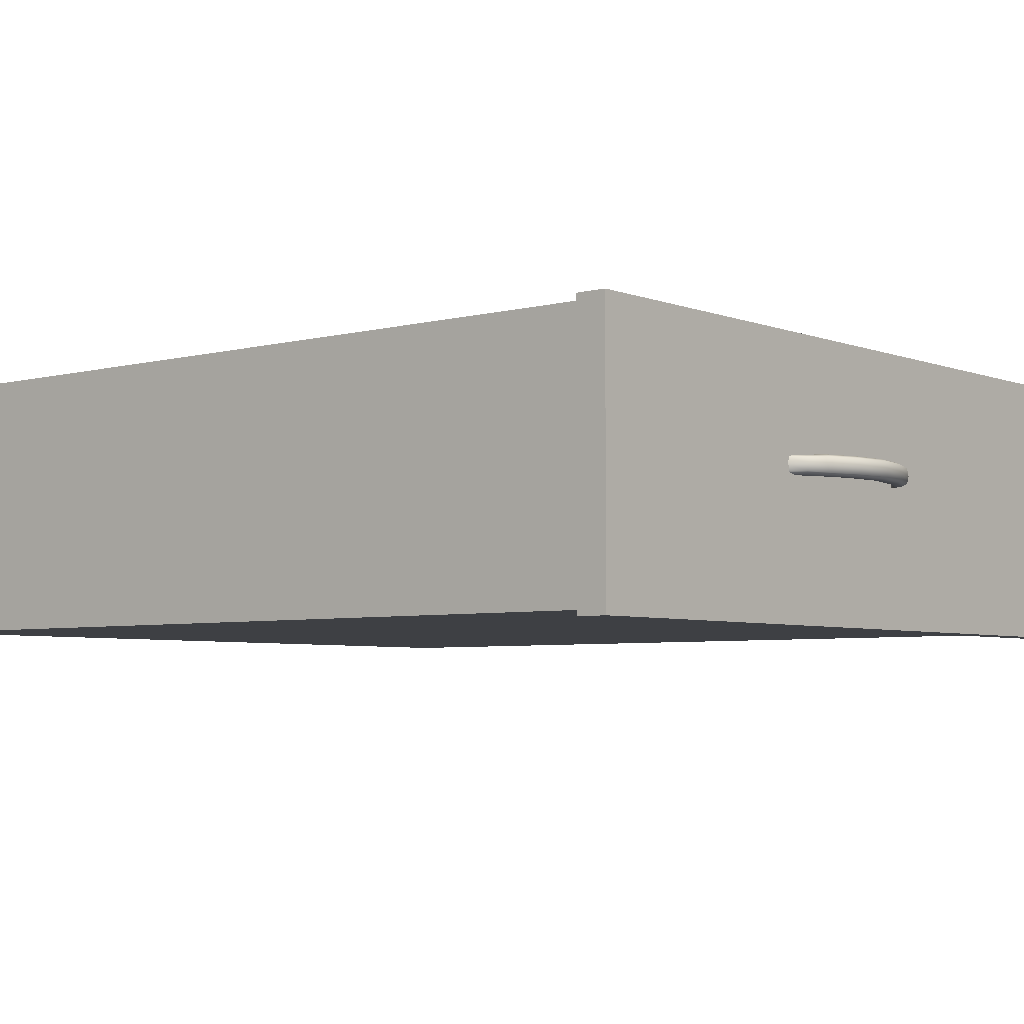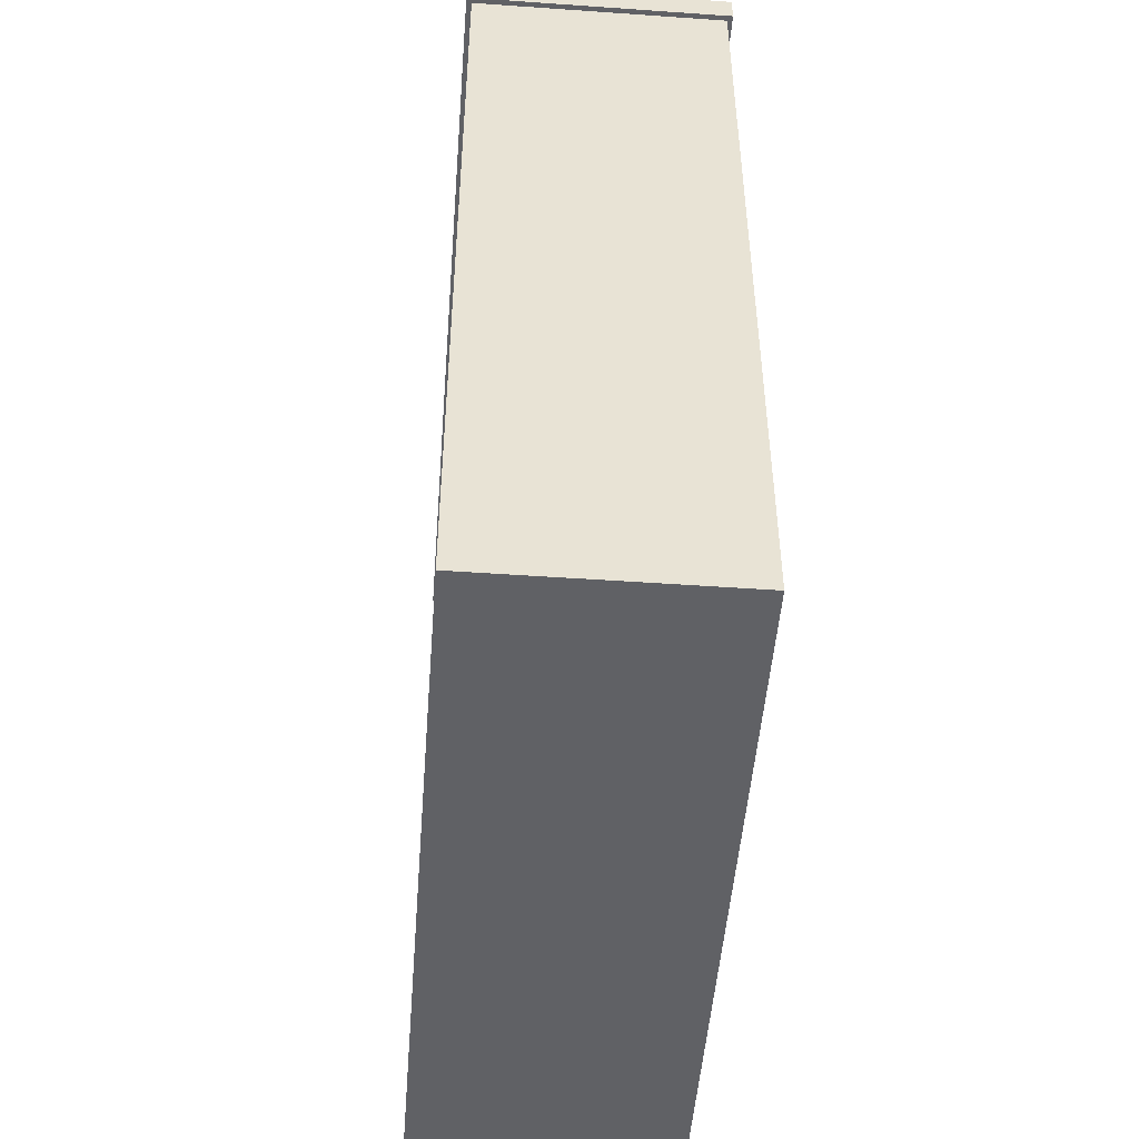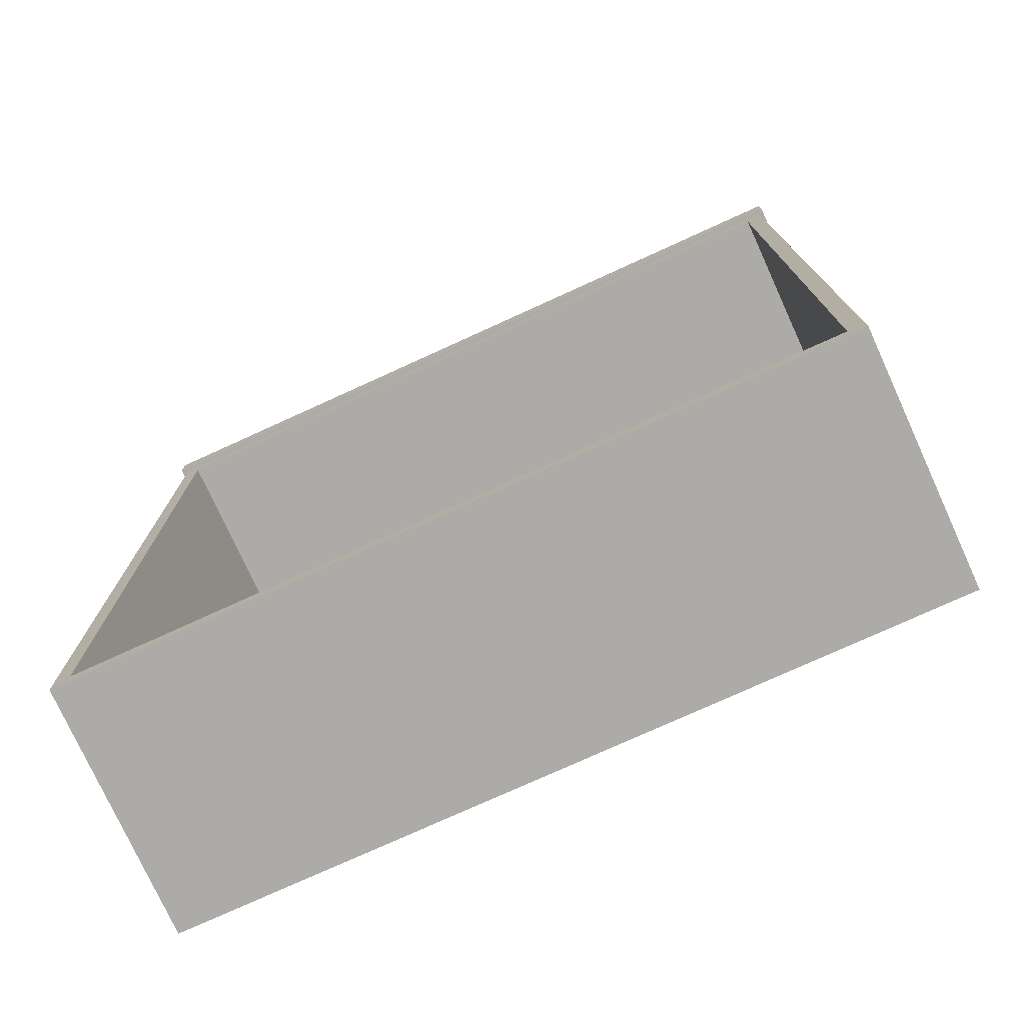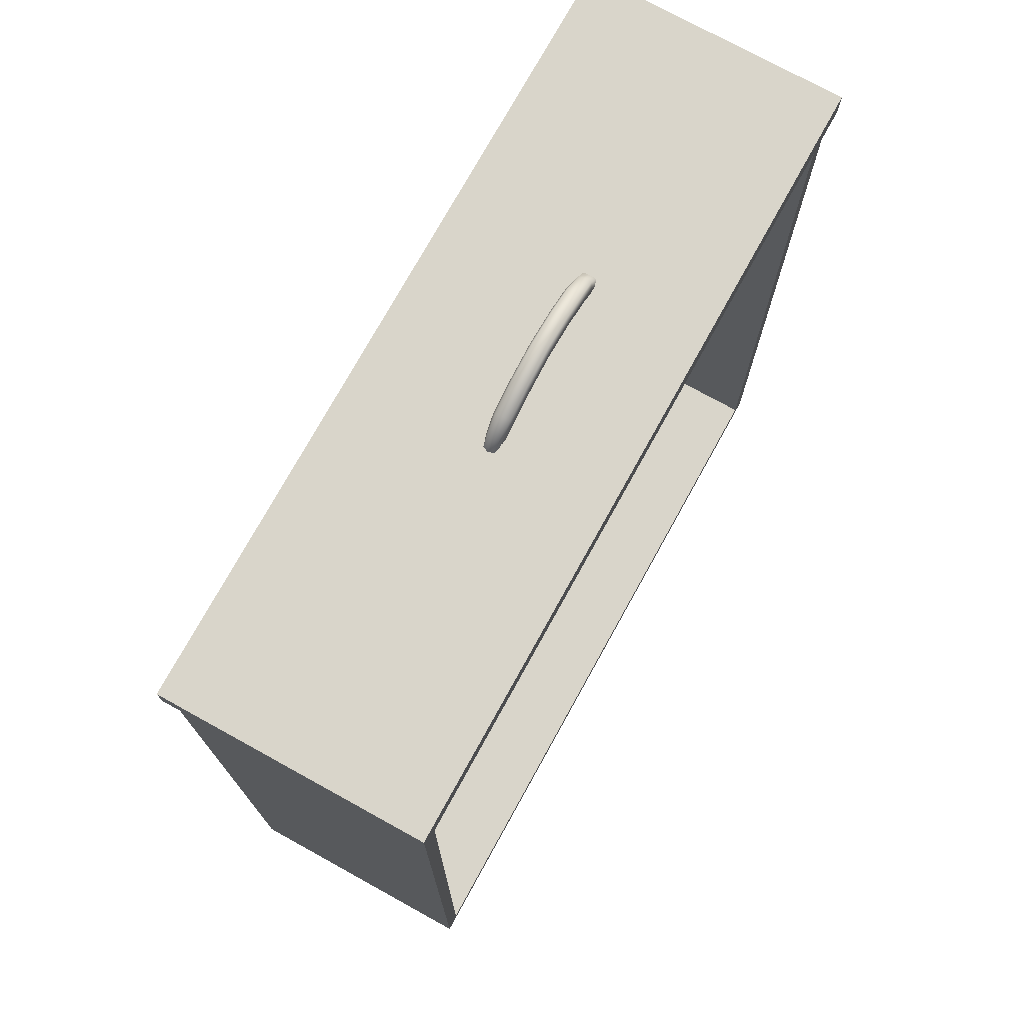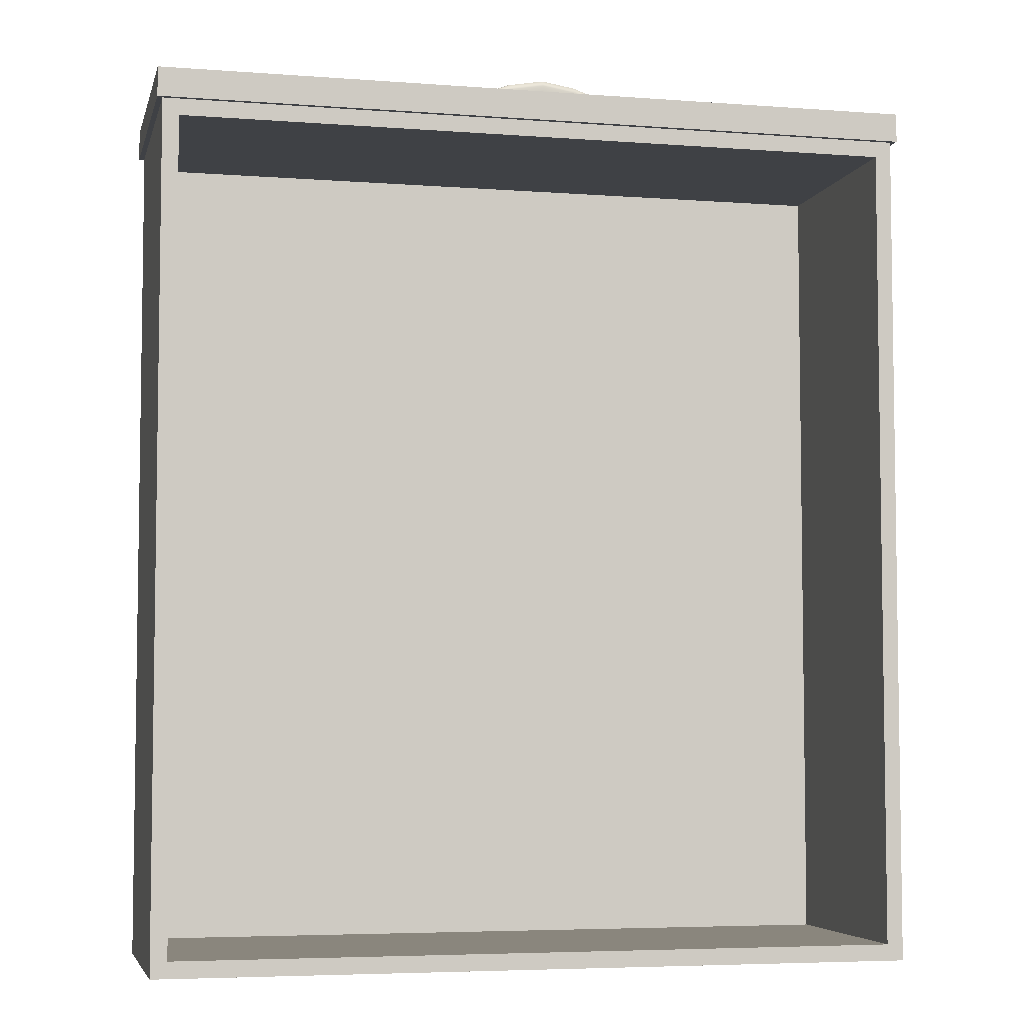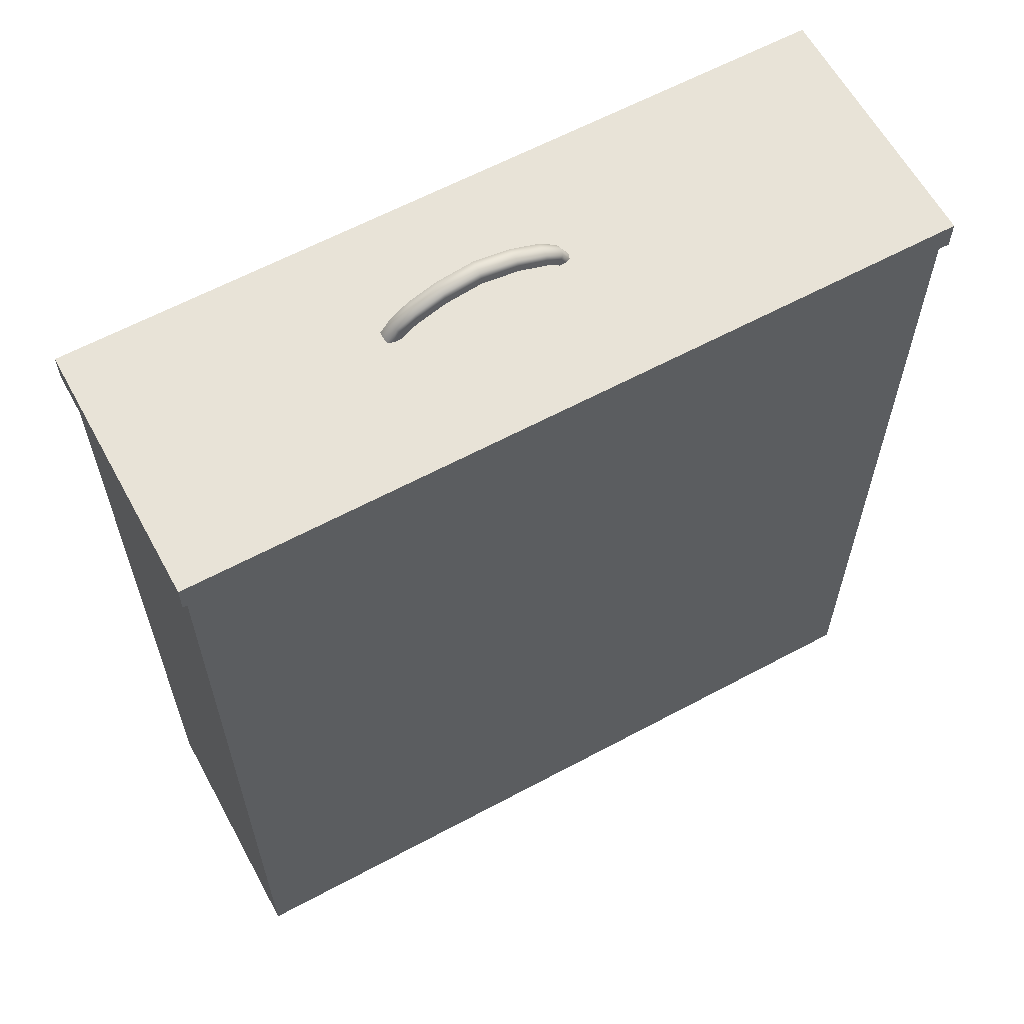
<metadata>
{"format":"obj","ext":"obj","renderer":"f3d","projection":"perspective","resolution":1024,"background":"white","views":[{"elev":-4.9,"azim":-50.2,"up":"+Y"},{"elev":-49.9,"azim":-94.4,"up":"+Z"},{"elev":-76.3,"azim":-155.5,"up":"+Z"},{"elev":74.5,"azim":118.9,"up":"+Z"},{"elev":-5.3,"azim":166.8,"up":"+Z"},{"elev":61.9,"azim":-28.6,"up":"+Z"}]}
</metadata>
<code>
g _set1
v -0.04049 1.118 1.607
v -2.519 1.118 1.607
v -2.519 0.3086 1.607
v -0.04049 0.3086 1.607
v -0.04049 1.118 1.702
v -2.519 1.118 1.702
v -2.519 0.3086 1.702
v -0.04049 0.3086 1.702
v -2.519 1.118 -1.164
v -0.04049 1.118 -1.164
v -0.04049 0.3086 -1.164
v -2.519 0.3086 -1.164
v -2.466 1.118 1.553
v -0.09398 1.118 1.553
v -0.09398 1.118 -1.111
v -2.466 1.118 -1.111
v -2.466 0.3589 1.553
v -0.09398 0.3589 1.553
v -0.09398 0.3589 -1.111
v -2.466 0.3589 -1.111
v -0.02338 1.135 1.607
v -2.537 1.135 1.607
v -2.537 0.2915 1.607
v -0.02338 0.2915 1.607
v -2.537 1.135 1.702
v -0.02338 1.135 1.702
v -0.02338 0.2915 1.702
v -2.537 0.2915 1.702
g default
v -1.375 0.7267 1.843
v -1.375 0.7497 1.849
v -1.492 0.7497 1.83
v -1.492 0.7267 1.824
v -1.375 0.7727 1.843
v -1.492 0.7727 1.824
v -1.586 0.7727 1.787
v -1.586 0.7497 1.793
v -1.586 0.7267 1.787
v -1.375 0.7804 1.826
v -1.492 0.7804 1.807
v -1.375 0.7804 1.802
v -1.492 0.7804 1.784
v -1.586 0.7804 1.746
v -1.586 0.7804 1.769
v -1.586 0.719 1.746
v -1.492 0.719 1.784
v -1.492 0.719 1.807
v -1.586 0.719 1.769
v -1.375 0.719 1.802
v -1.375 0.719 1.826
v -1.159 0.7267 1.784
v -1.159 0.719 1.767
v -1.11 0.7241 1.732
v -1.101 0.7305 1.743
v -1.159 0.719 1.743
v -1.122 0.7209 1.716
g _set4
v -1.109 0.7267 1.694
g default
v -1.092 0.7267 1.694
g _set4
v -1.072 0.7326 1.694
g default
v -1.066 0.7497 1.694
v -1.098 0.7497 1.747
g _set4
v -1.072 0.7668 1.694
g default
v -1.101 0.7689 1.743
v -1.159 0.7727 1.784
v -1.159 0.7497 1.79
g _set4
v -1.109 0.7727 1.694
g default
v -1.122 0.7785 1.716
v -1.11 0.7753 1.732
v -1.092 0.7727 1.694
v -1.159 0.7804 1.743
v -1.159 0.7804 1.767
v -1.256 0.7804 1.782
v -1.256 0.7804 1.805
v -1.256 0.7727 1.823
v -1.256 0.7497 1.829
v -1.256 0.7267 1.823
v -1.256 0.719 1.805
v -1.256 0.719 1.782
v -1.638 0.7767 1.733
v -1.647 0.7699 1.746
v -1.626 0.78 1.717
g _set4
v -1.641 0.778 1.698
g default
v -1.662 0.778 1.698
g _set4
v -1.682 0.7706 1.698
g default
v -1.65 0.7497 1.75
v -1.647 0.7294 1.746
v -1.684 0.7497 1.698
g _set4
v -1.682 0.7287 1.698
v -1.641 0.7214 1.698
g default
v -1.626 0.7194 1.717
v -1.638 0.7227 1.733
v -1.662 0.7214 1.698
v -1.256 0.7497 1.782
v -1.375 0.7497 1.802
v -1.109 0.7497 1.694
v -1.122 0.7497 1.716
v -1.159 0.7497 1.743
v -1.64 0.7497 1.698
v -1.626 0.7497 1.717
v -1.492 0.7497 1.784
v -1.586 0.7497 1.746
g _Box005 polySurface26
f 8 5 6 7
f 25 26 21 22
f 28 25 22 23
f 27 28 23 24
f 26 27 24 21
f 9 10 11 12
f 19 20 17 18
f 11 10 1 4
f 12 11 4 3
f 9 12 3 2
f 14 13 2 1
f 15 14 1 10
f 16 15 10 9
f 13 16 9 2
f 18 17 13 14
f 19 18 14 15
f 20 19 15 16
f 17 20 16 13
f 22 21 1 2
f 23 22 2 3
f 24 23 3 4
f 21 24 4 1
f 26 25 6 5
f 27 26 5 8
f 28 27 8 7
f 25 28 7 6
g _set5 polySurface26
f 29 30 31 32
f 30 33 34 31
f 31 34 35 36
f 32 31 36 37
f 33 38 39 34
f 38 40 41 39
f 39 41 42 43
f 34 39 43 35
f 44 45 46 47
f 45 48 49 46
f 46 49 29 32
f 47 46 32 37
f 50 51 52 53
f 51 54 55 52
f 52 55 56 57
f 53 52 57 58
f 58 59 60 53
f 59 61 62 60
f 60 62 63 64
f 53 60 64 50
f 65 66 67 68
f 66 69 70 67
f 67 70 63 62
f 68 67 62 61
f 69 71 72 70
f 71 40 38 72
f 72 38 33 73
f 70 72 73 63
f 50 64 74 75
f 64 63 73 74
f 74 73 33 30
f 75 74 30 29
f 29 49 76 75
f 49 48 77 76
f 76 77 54 51
f 75 76 51 50
f 35 43 78 79
f 43 42 80 78
f 78 80 81 82
f 79 78 82 83
f 37 36 84 85
f 36 35 79 84
f 84 79 83 86
f 85 84 86 87
f 88 89 90 91
f 89 44 47 90
f 90 47 37 85
f 91 90 85 87
g polySurface26
f 71 92 93 40
f 94 95 66 65
f 69 96 92 71
f 97 98 89 88
f 40 93 99 41
f 41 99 100 42
f 42 100 98 80
f 95 96 69 66
f 55 54 96 95
f 92 96 54 77
f 93 92 77 48
f 99 93 48 45
f 100 99 45 44
f 98 100 44 89
f 80 98 97 81
f 55 95 94 56

</code>
